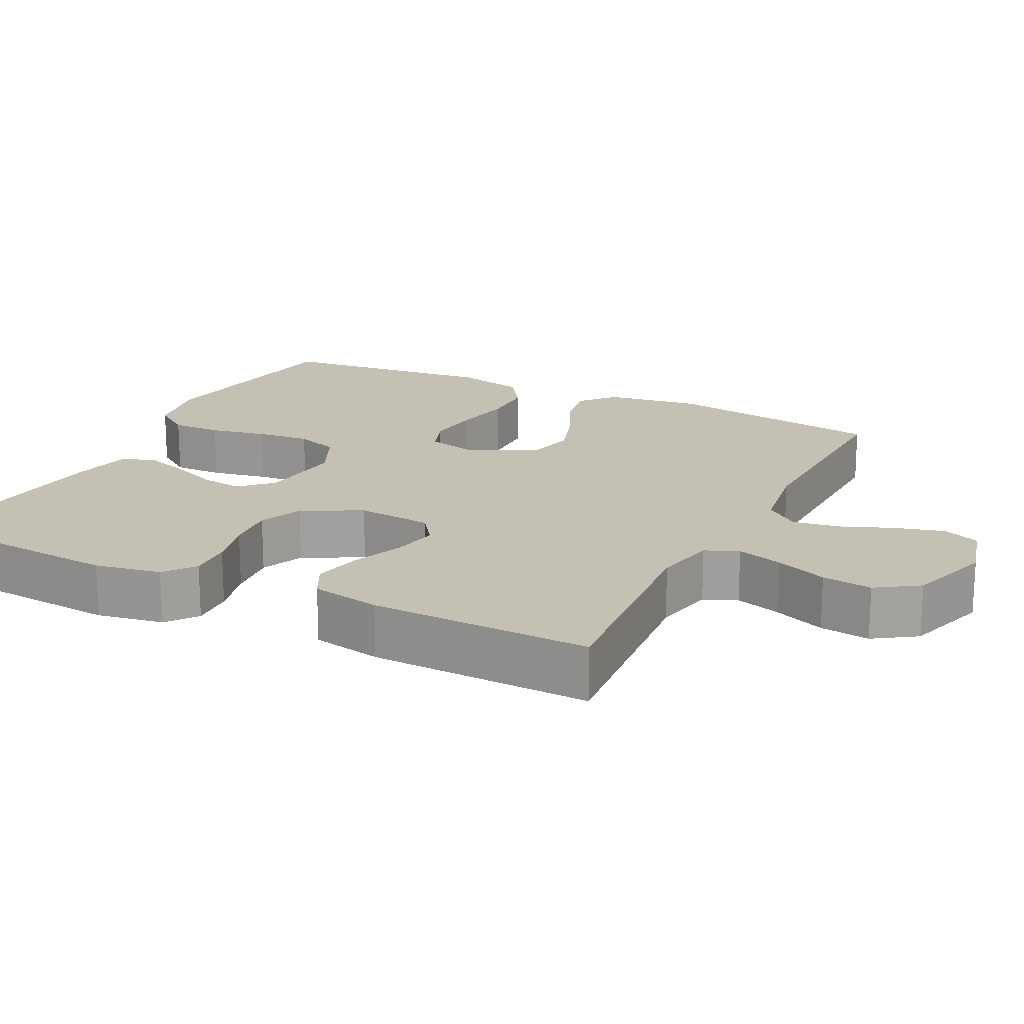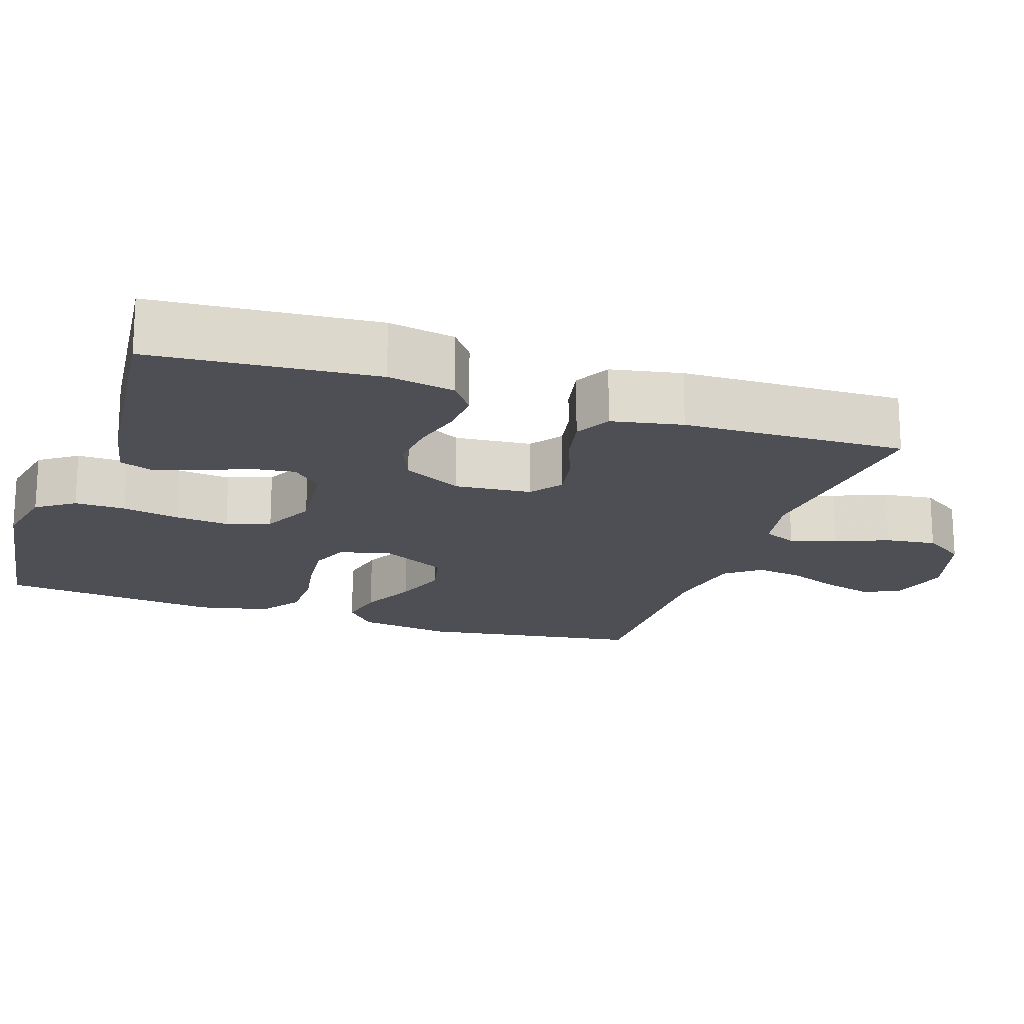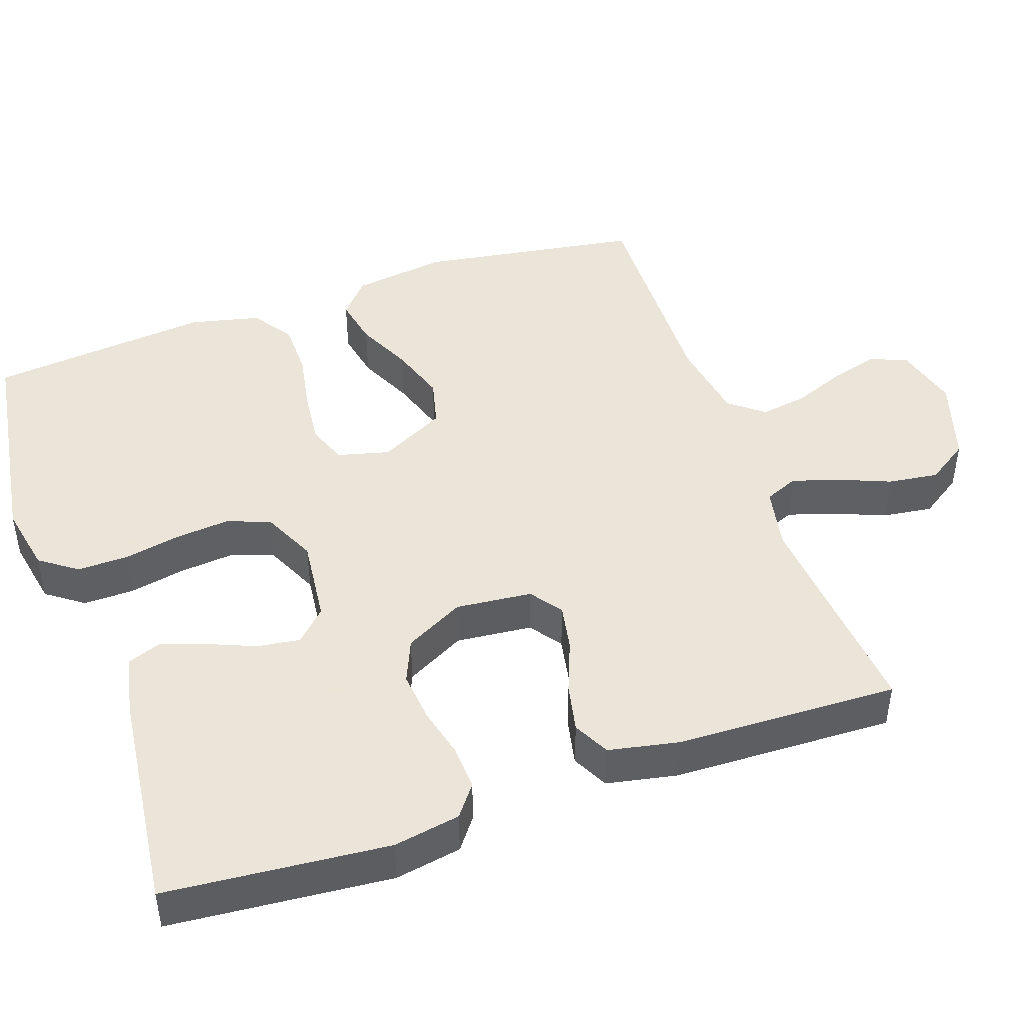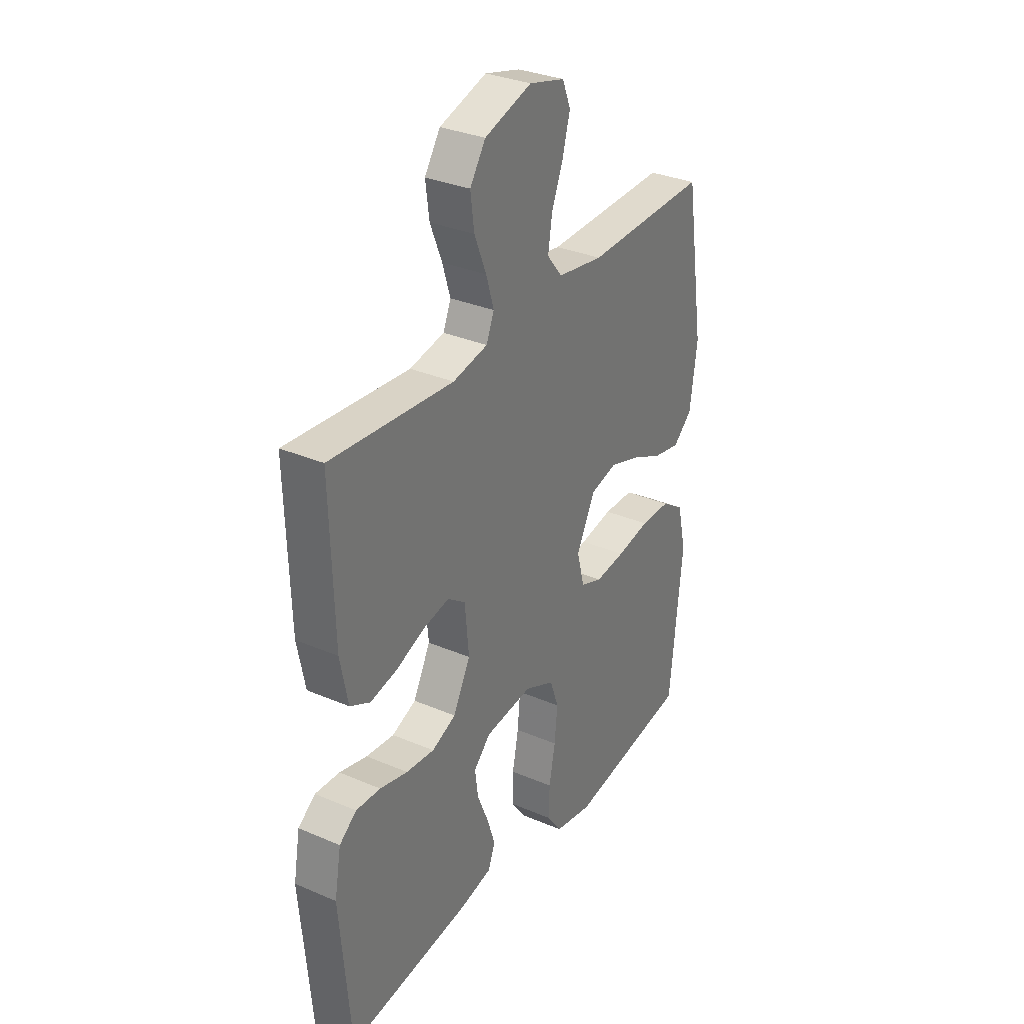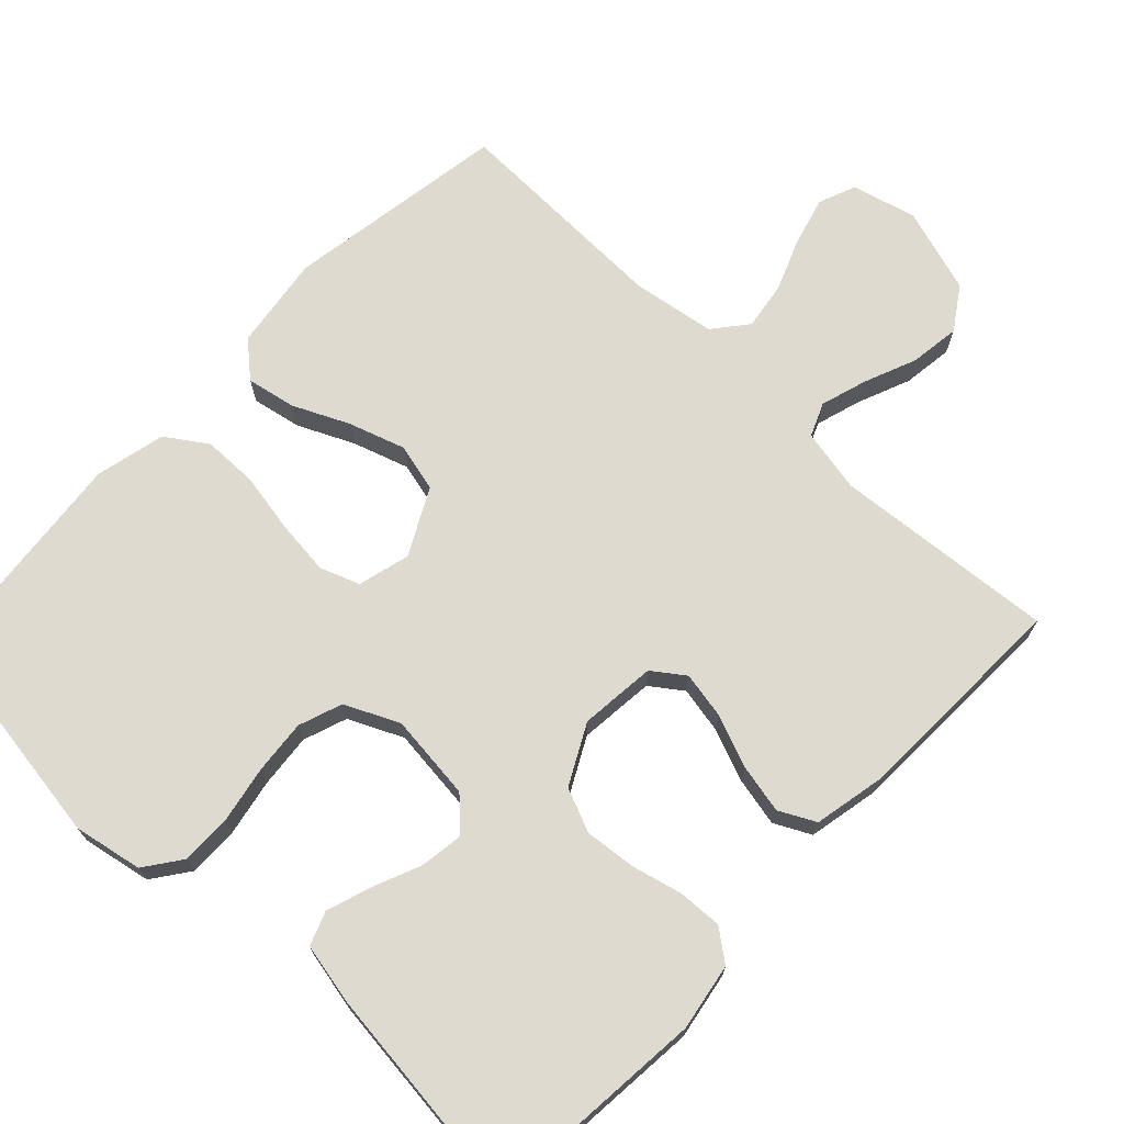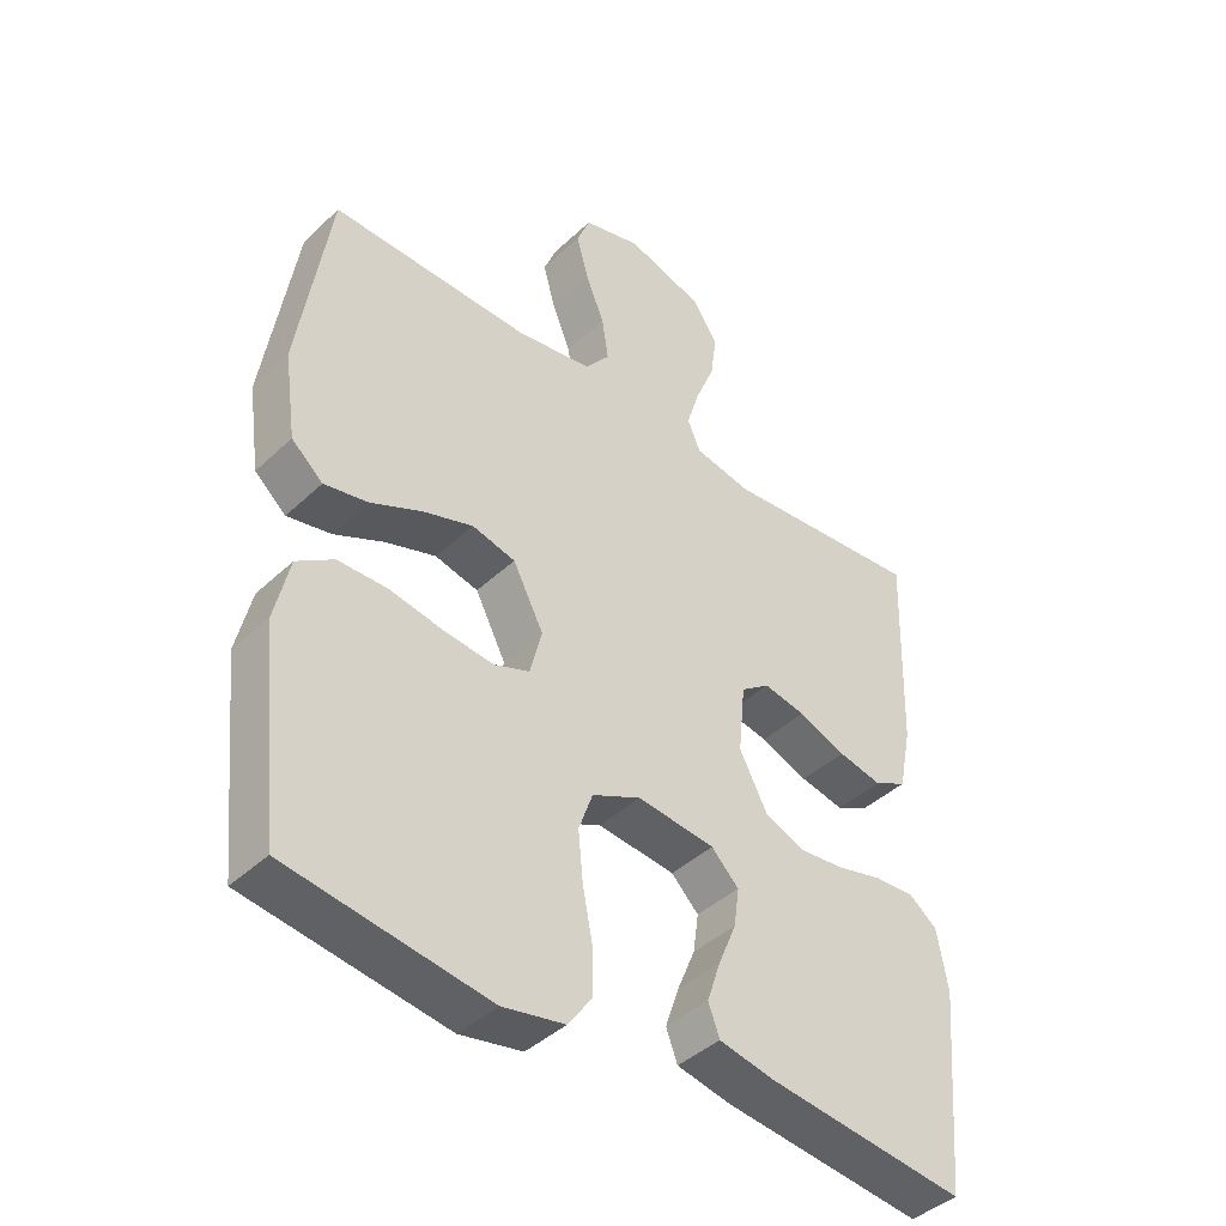
<metadata>
{"format":"obj","ext":"obj","renderer":"f3d","projection":"perspective","resolution":1024,"background":"white","views":[{"elev":18.4,"azim":-63.5,"up":"+Y"},{"elev":-18.3,"azim":-109.0,"up":"+Y"},{"elev":45.5,"azim":-109.2,"up":"+Y"},{"elev":32.1,"azim":-59.0,"up":"+Z"},{"elev":70.9,"azim":-136.4,"up":"+Y"},{"elev":-42.1,"azim":138.2,"up":"+Z"}]}
</metadata>
<code>
v -0.5 0.07 -0.5
v -0.526 0.07 -0.2
v -0.51 0.07 -0.11
v -0.468 0.07 -0.078
v -0.408 0.07 -0.081
v -0.34 0.07 -0.098
v -0.271 0.07 -0.105
v -0.212 0.07 -0.08
v -0.17 0.07 0
v -0.18 0.07 0.103
v -0.223 0.07 0.134
v -0.286 0.07 0.122
v -0.357 0.07 0.094
v -0.423 0.07 0.08
v -0.472 0.07 0.105
v -0.491 0.07 0.2
v -0.5 0.07 0.5
v -0.2 0.07 0.474
v -0.115 0.07 0.491
v -0.096 0.07 0.536
v -0.115 0.07 0.598
v -0.144 0.07 0.669
v -0.153 0.07 0.737
v -0.115 0.07 0.794
v 0 0.07 0.83
v 0.087 0.07 0.807
v 0.107 0.07 0.757
v 0.089 0.07 0.691
v 0.061 0.07 0.621
v 0.051 0.07 0.557
v 0.088 0.07 0.511
v 0.2 0.07 0.493
v 0.5 0.07 0.5
v 0.547 0.07 0.2
v 0.529 0.07 0.073
v 0.482 0.07 0.032
v 0.416 0.07 0.045
v 0.341 0.07 0.08
v 0.265 0.07 0.105
v 0.2 0.07 0.089
v 0.154 0.07 0
v 0.172 0.07 -0.07
v 0.225 0.07 -0.09
v 0.299 0.07 -0.082
v 0.38 0.07 -0.067
v 0.454 0.07 -0.068
v 0.509 0.07 -0.105
v 0.531 0.07 -0.2
v 0.5 0.07 -0.5
v 0.2 0.07 -0.545
v 0.107 0.07 -0.527
v 0.071 0.07 -0.477
v 0.072 0.07 -0.409
v 0.087 0.07 -0.332
v 0.094 0.07 -0.259
v 0.073 0.07 -0.2
v 0 0.07 -0.166
v -0.116 0.07 -0.179
v -0.157 0.07 -0.22
v -0.149 0.07 -0.278
v -0.122 0.07 -0.343
v -0.102 0.07 -0.403
v -0.119 0.07 -0.448
v -0.2 0.07 -0.465
v -0.5 0 -0.5
v -0.526 0 -0.2
v -0.51 0 -0.11
v -0.468 0 -0.078
v -0.408 0 -0.081
v -0.34 0 -0.098
v -0.271 0 -0.105
v -0.212 0 -0.08
v -0.17 0 0
v -0.18 0 0.103
v -0.223 0 0.134
v -0.286 0 0.122
v -0.357 0 0.094
v -0.423 0 0.08
v -0.472 0 0.105
v -0.491 0 0.2
v -0.5 0 0.5
v -0.2 0 0.474
v -0.115 0 0.491
v -0.096 0 0.536
v -0.115 0 0.598
v -0.144 0 0.669
v -0.153 0 0.737
v -0.115 0 0.794
v 0 0 0.83
v 0.087 0 0.807
v 0.107 0 0.757
v 0.089 0 0.691
v 0.061 0 0.621
v 0.051 0 0.557
v 0.088 0 0.511
v 0.2 0 0.493
v 0.5 0 0.5
v 0.547 0 0.2
v 0.529 0 0.073
v 0.482 0 0.032
v 0.416 0 0.045
v 0.341 0 0.08
v 0.265 0 0.105
v 0.2 0 0.089
v 0.154 0 0
v 0.172 0 -0.07
v 0.225 0 -0.09
v 0.299 0 -0.082
v 0.38 0 -0.067
v 0.454 0 -0.068
v 0.509 0 -0.105
v 0.531 0 -0.2
v 0.5 0 -0.5
v 0.2 0 -0.545
v 0.107 0 -0.527
v 0.071 0 -0.477
v 0.072 0 -0.409
v 0.087 0 -0.332
v 0.094 0 -0.259
v 0.073 0 -0.2
v 0 0 -0.166
v -0.116 0 -0.179
v -0.157 0 -0.22
v -0.149 0 -0.278
v -0.122 0 -0.343
v -0.102 0 -0.403
v -0.119 0 -0.448
v -0.2 0 -0.465
f 60 61 62 63
f 60 63 64 1
f 51 52 53 54
f 51 54 55
f 50 51 55
f 49 50 55 56
f 47 48 49 56
f 44 45 46 47
f 43 44 47 56
f 35 36 37 38
f 35 38 39
f 32 33 34 35
f 31 32 35 39
f 30 31 39 40
f 26 27 28 29
f 26 29 30
f 25 26 30
f 24 25 30
f 21 22 23 24
f 20 21 24 30
f 19 20 30 40
f 15 16 17 18
f 12 13 14 15
f 11 12 15 18
f 10 11 18 19
f 3 4 5 6
f 3 6 7
f 2 3 7
f 59 60 1 2
f 58 59 2 7
f 57 58 7 8
f 42 43 56 57
f 41 42 57 8
f 40 41 8 9
f 9 10 19 40
f 127 126 125 124
f 65 128 127 124
f 118 117 116 115
f 119 118 115
f 119 115 114
f 120 119 114 113
f 120 113 112 111
f 111 110 109 108
f 120 111 108 107
f 102 101 100 99
f 103 102 99
f 99 98 97 96
f 103 99 96 95
f 104 103 95 94
f 93 92 91 90
f 94 93 90
f 94 90 89
f 94 89 88
f 88 87 86 85
f 94 88 85 84
f 104 94 84 83
f 82 81 80 79
f 79 78 77 76
f 82 79 76 75
f 83 82 75 74
f 70 69 68 67
f 71 70 67
f 71 67 66
f 66 65 124 123
f 71 66 123 122
f 72 71 122 121
f 121 120 107 106
f 72 121 106 105
f 73 72 105 104
f 104 83 74 73
f 1 65 66 2
f 2 66 67 3
f 3 67 68 4
f 4 68 69 5
f 5 69 70 6
f 6 70 71 7
f 7 71 72 8
f 8 72 73 9
f 9 73 74 10
f 10 74 75 11
f 11 75 76 12
f 12 76 77 13
f 13 77 78 14
f 14 78 79 15
f 15 79 80 16
f 16 80 81 17
f 17 81 82 18
f 18 82 83 19
f 19 83 84 20
f 20 84 85 21
f 21 85 86 22
f 22 86 87 23
f 23 87 88 24
f 24 88 89 25
f 25 89 90 26
f 26 90 91 27
f 27 91 92 28
f 28 92 93 29
f 29 93 94 30
f 30 94 95 31
f 31 95 96 32
f 32 96 97 33
f 33 97 98 34
f 34 98 99 35
f 35 99 100 36
f 36 100 101 37
f 37 101 102 38
f 38 102 103 39
f 39 103 104 40
f 40 104 105 41
f 41 105 106 42
f 42 106 107 43
f 43 107 108 44
f 44 108 109 45
f 45 109 110 46
f 46 110 111 47
f 47 111 112 48
f 48 112 113 49
f 49 113 114 50
f 50 114 115 51
f 51 115 116 52
f 52 116 117 53
f 53 117 118 54
f 54 118 119 55
f 55 119 120 56
f 56 120 121 57
f 57 121 122 58
f 58 122 123 59
f 59 123 124 60
f 60 124 125 61
f 61 125 126 62
f 62 126 127 63
f 63 127 128 64
f 64 128 65 1

</code>
